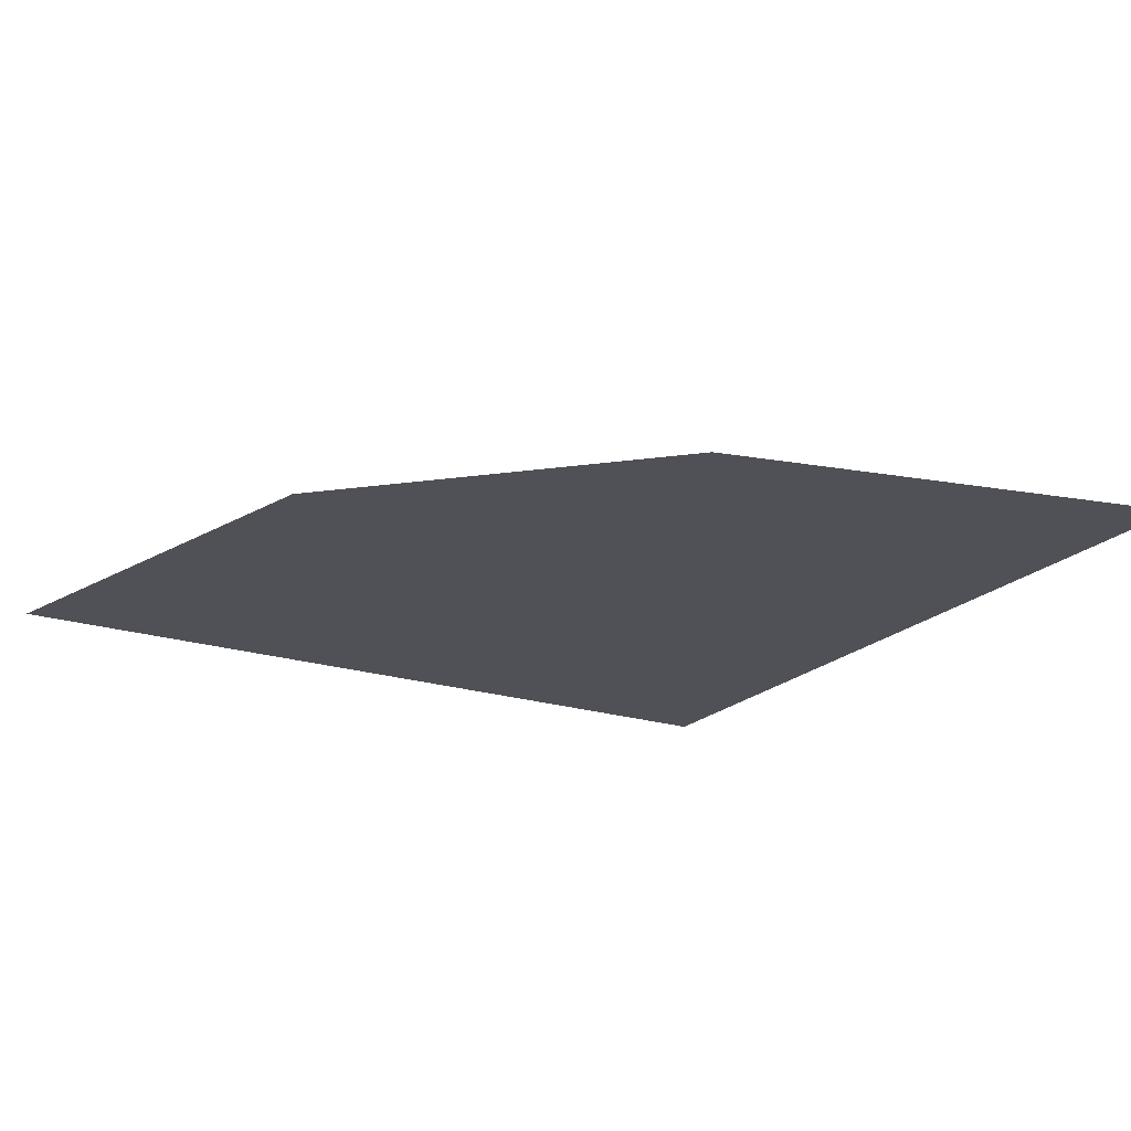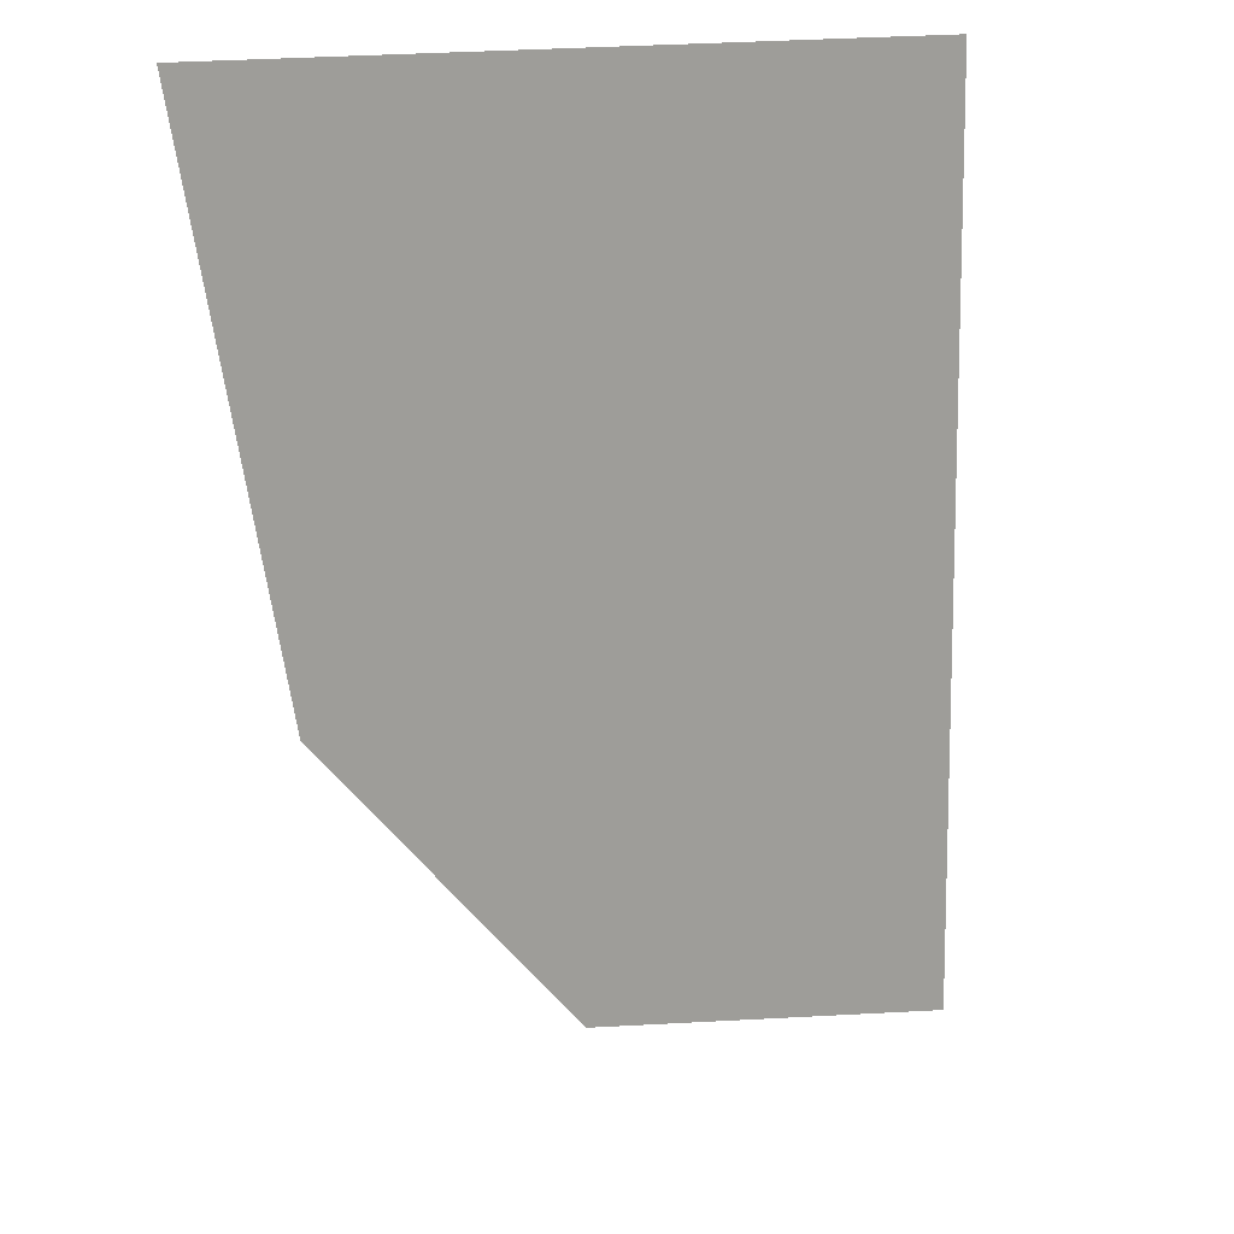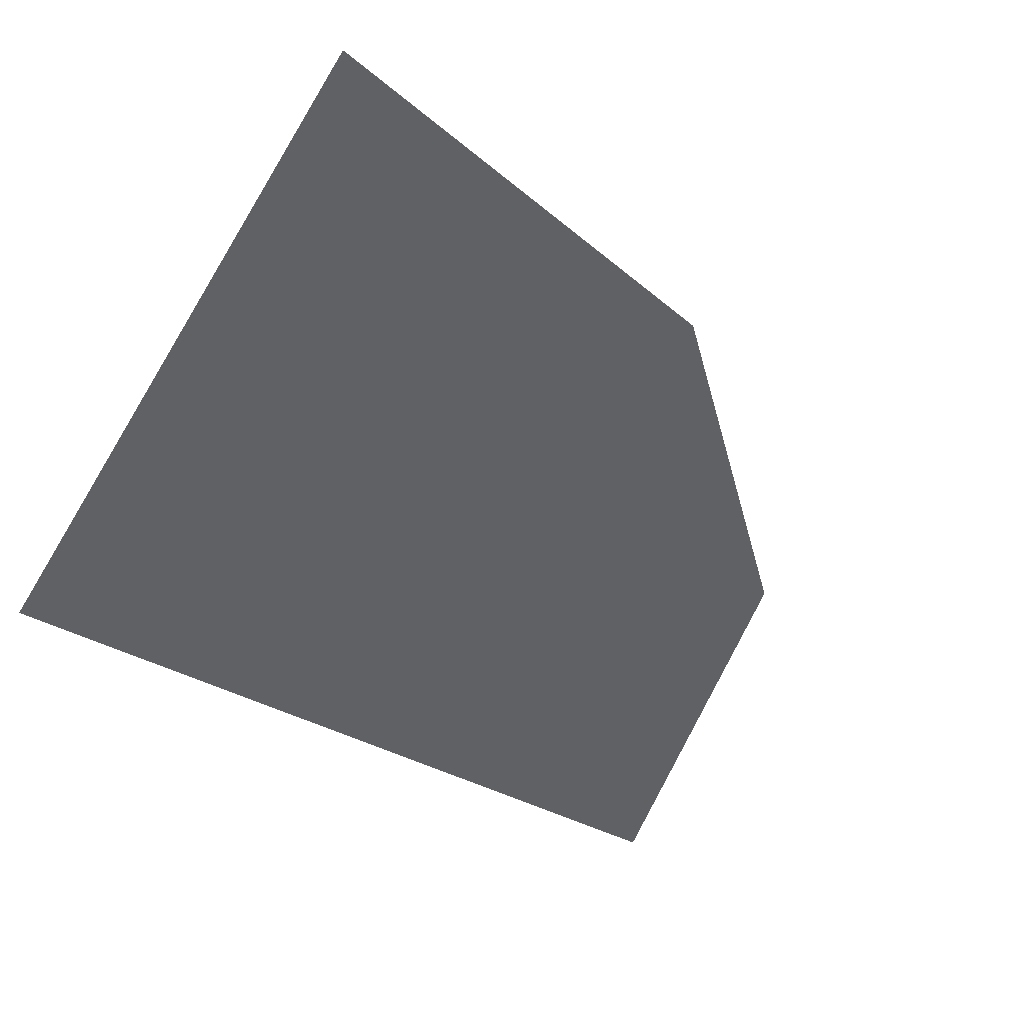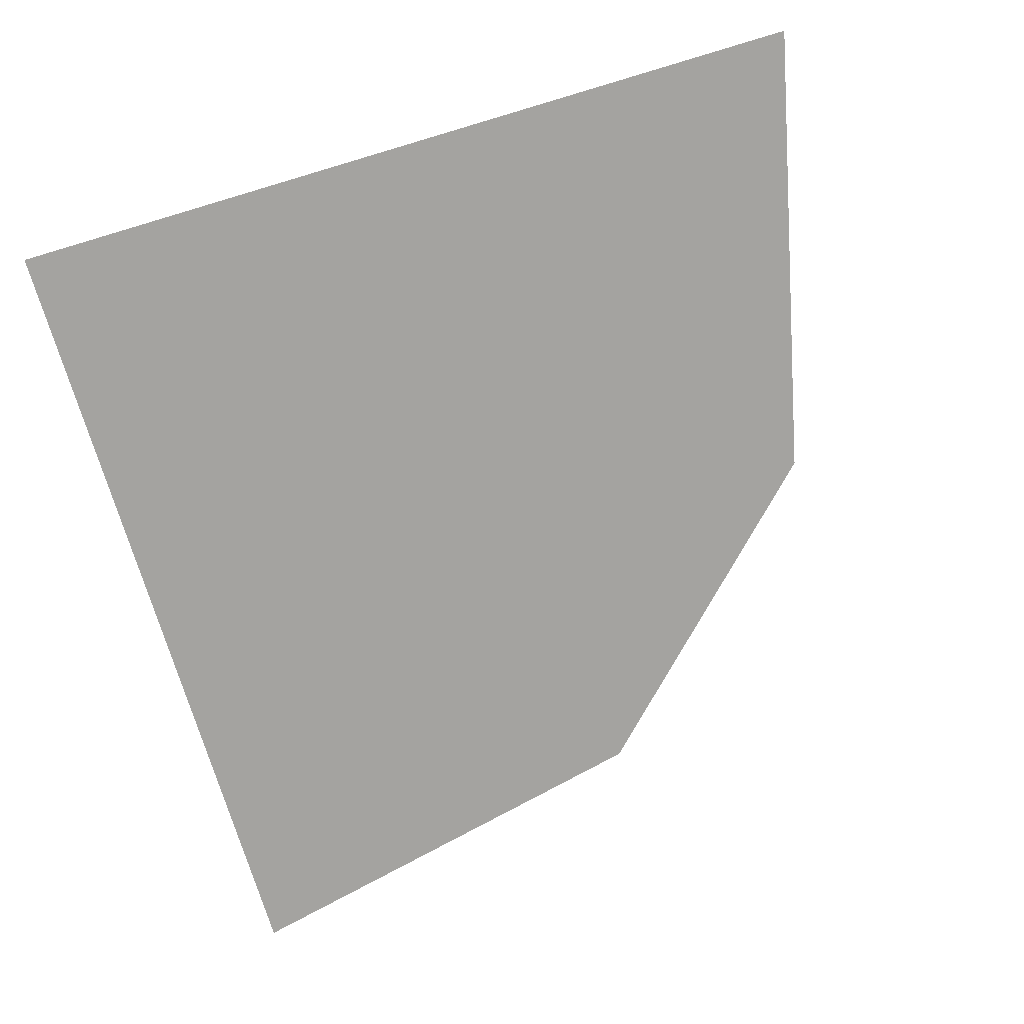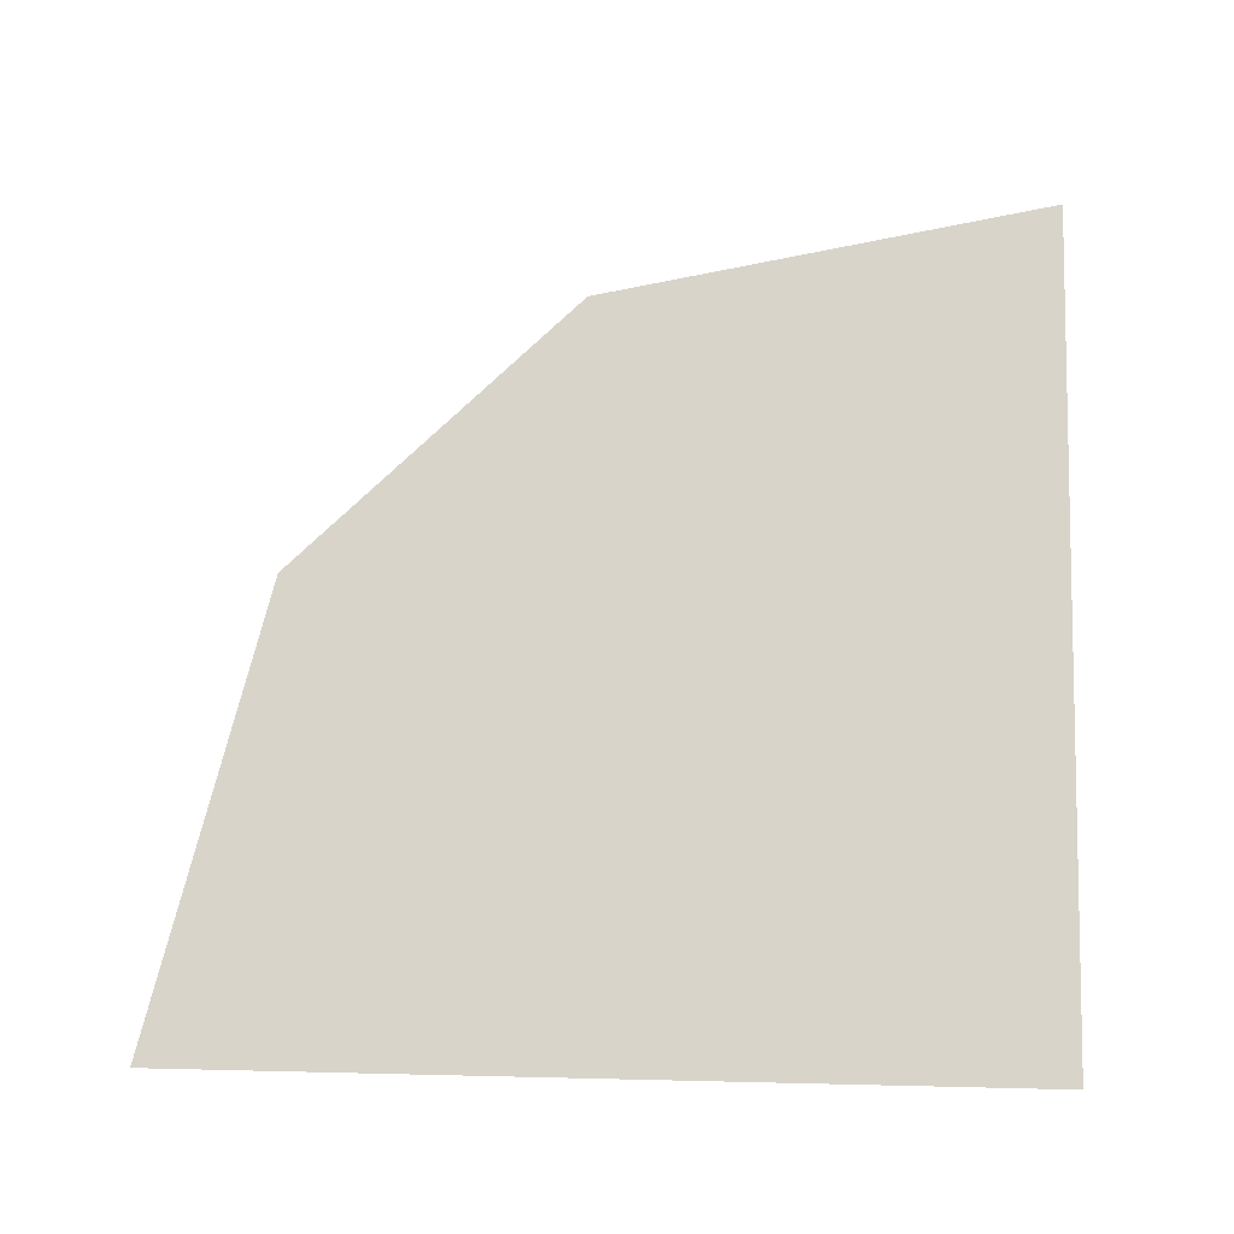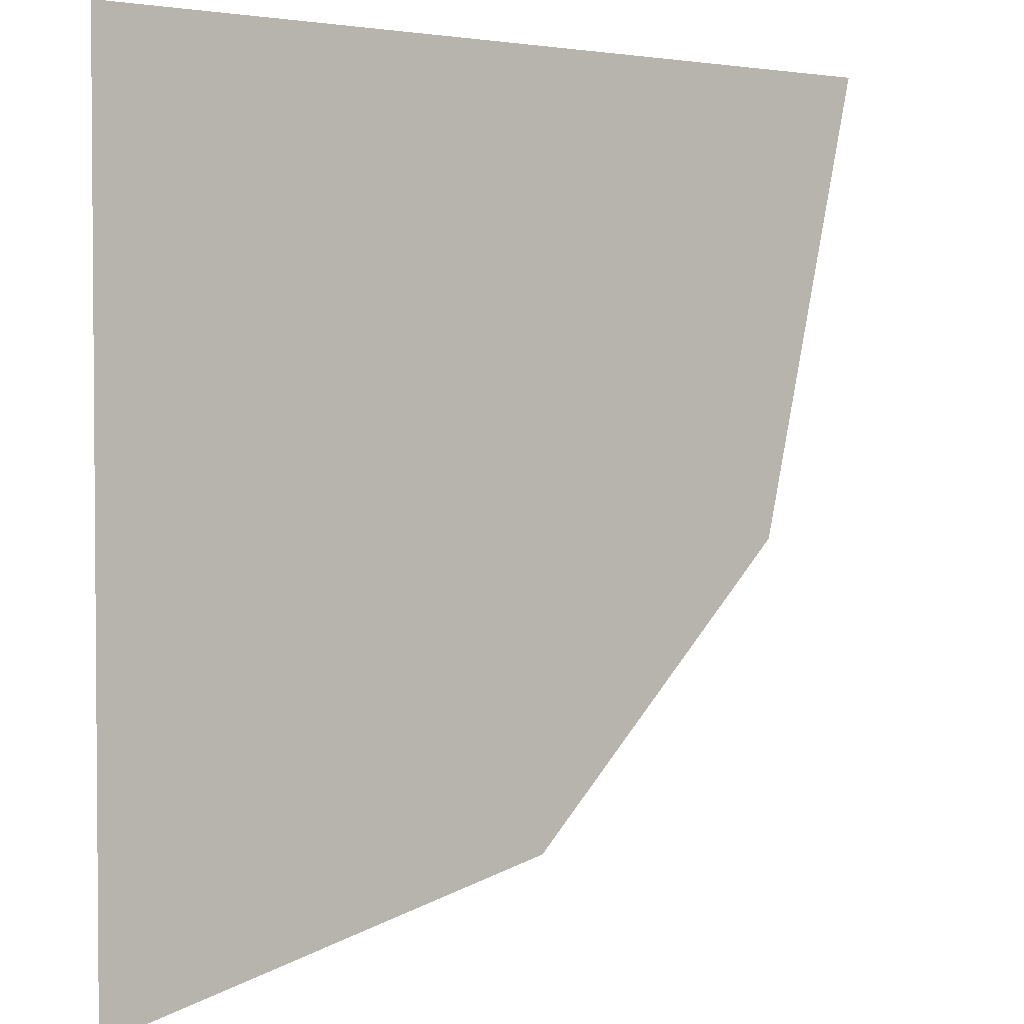
<metadata>
{"format":"obj","ext":"obj","renderer":"f3d","projection":"perspective","resolution":1024,"background":"white","views":[{"elev":-20.4,"azim":149.4,"up":"+Y"},{"elev":12.4,"azim":132.9,"up":"+Z"},{"elev":-48.4,"azim":60.3,"up":"+Y"},{"elev":-72.9,"azim":16.6,"up":"+Y"},{"elev":75.7,"azim":-88.7,"up":"+Y"},{"elev":2.7,"azim":-37.2,"up":"+Z"}]}
</metadata>
<code>
o unused/4153
v -5 0 -15
v -5 0 -19
v -3 0 -18
v -2 0 -17
v -1 0 -15
v 4 0 -15
v 3 0 -20
v 9 0 -15
v 8 0 -24
v 14 0 -15
v 12 0 -26
v 19 0 -15
v 16 0 -28
v 8 0 -36
v 6 0 -32
v -5 0 -34
v -5 0 -39
v -5 0 -24
v 0 0 -23
v 4 0 -28
v -5 0 -29
f 1 2 3
f 1 3 4
f 1 4 5
f 5 4 6
f 6 4 7
f 6 7 8
f 8 7 9
f 8 9 10
f 10 9 11
f 10 11 12
f 12 11 13
f 13 11 14
f 14 11 15
f 14 15 16
f 14 16 17
f 18 19 3
f 18 3 2
f 19 7 4
f 19 4 3
f 20 9 7
f 20 7 19
f 20 19 21
f 20 21 16
f 20 16 15
f 20 15 9
f 9 15 11
f 21 19 18

</code>
